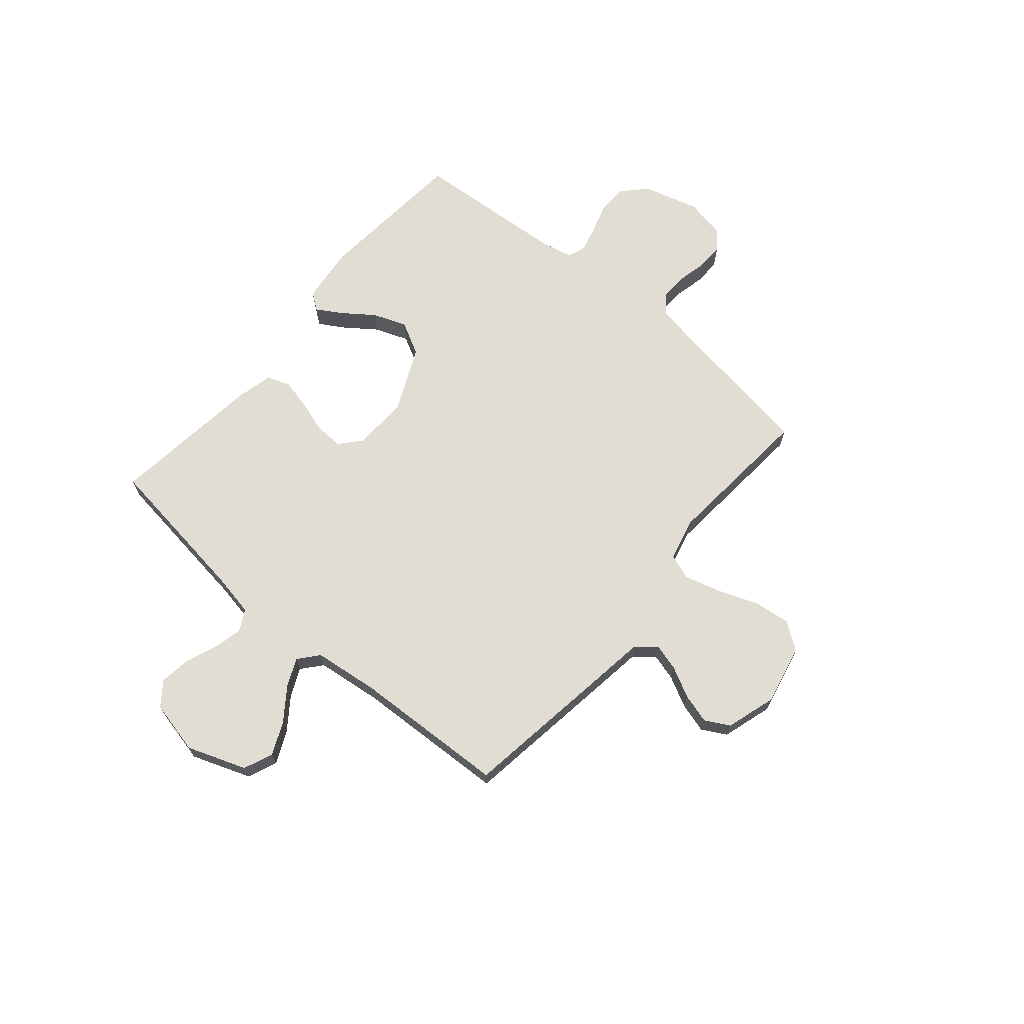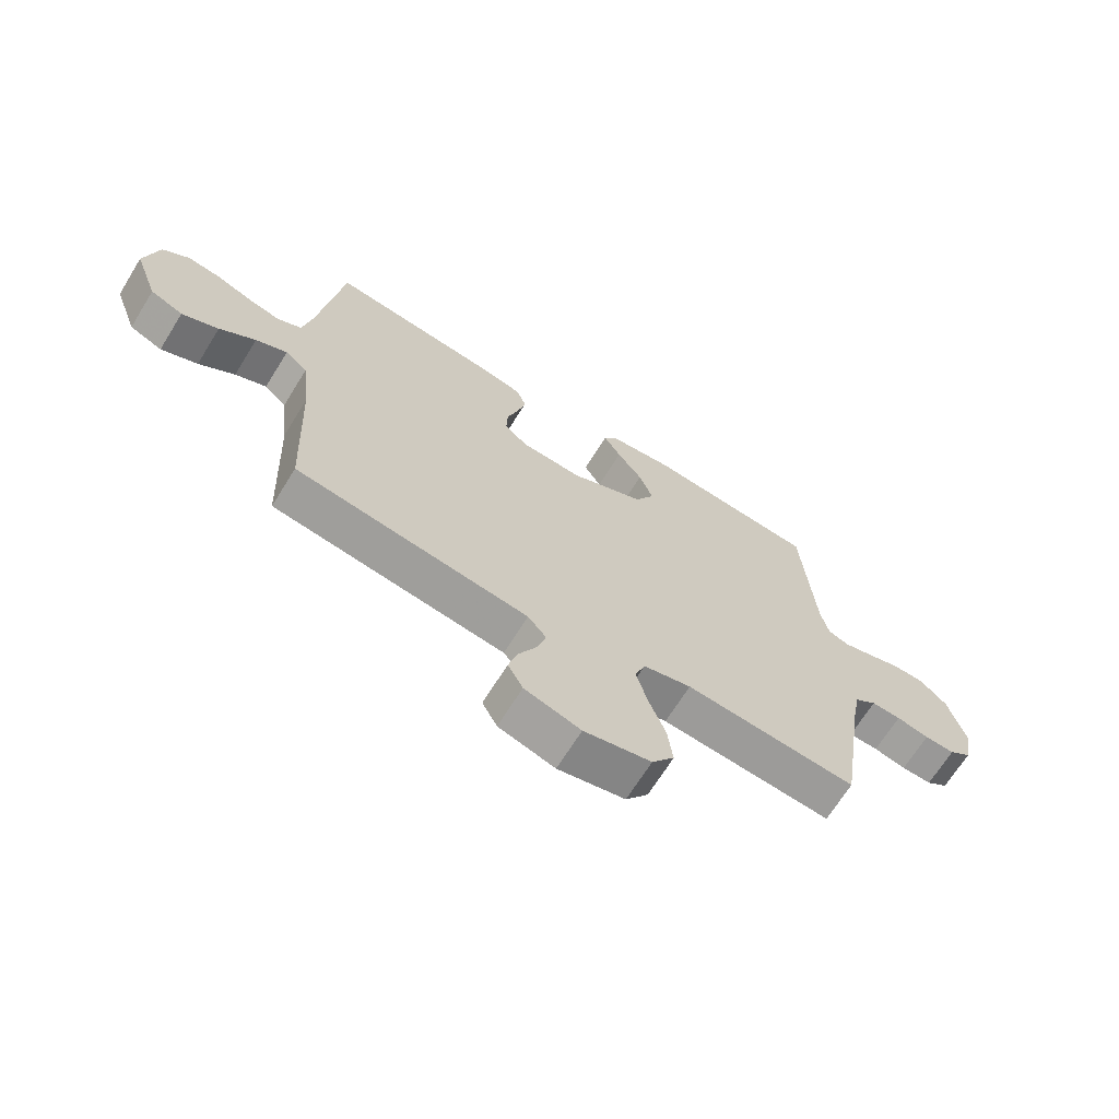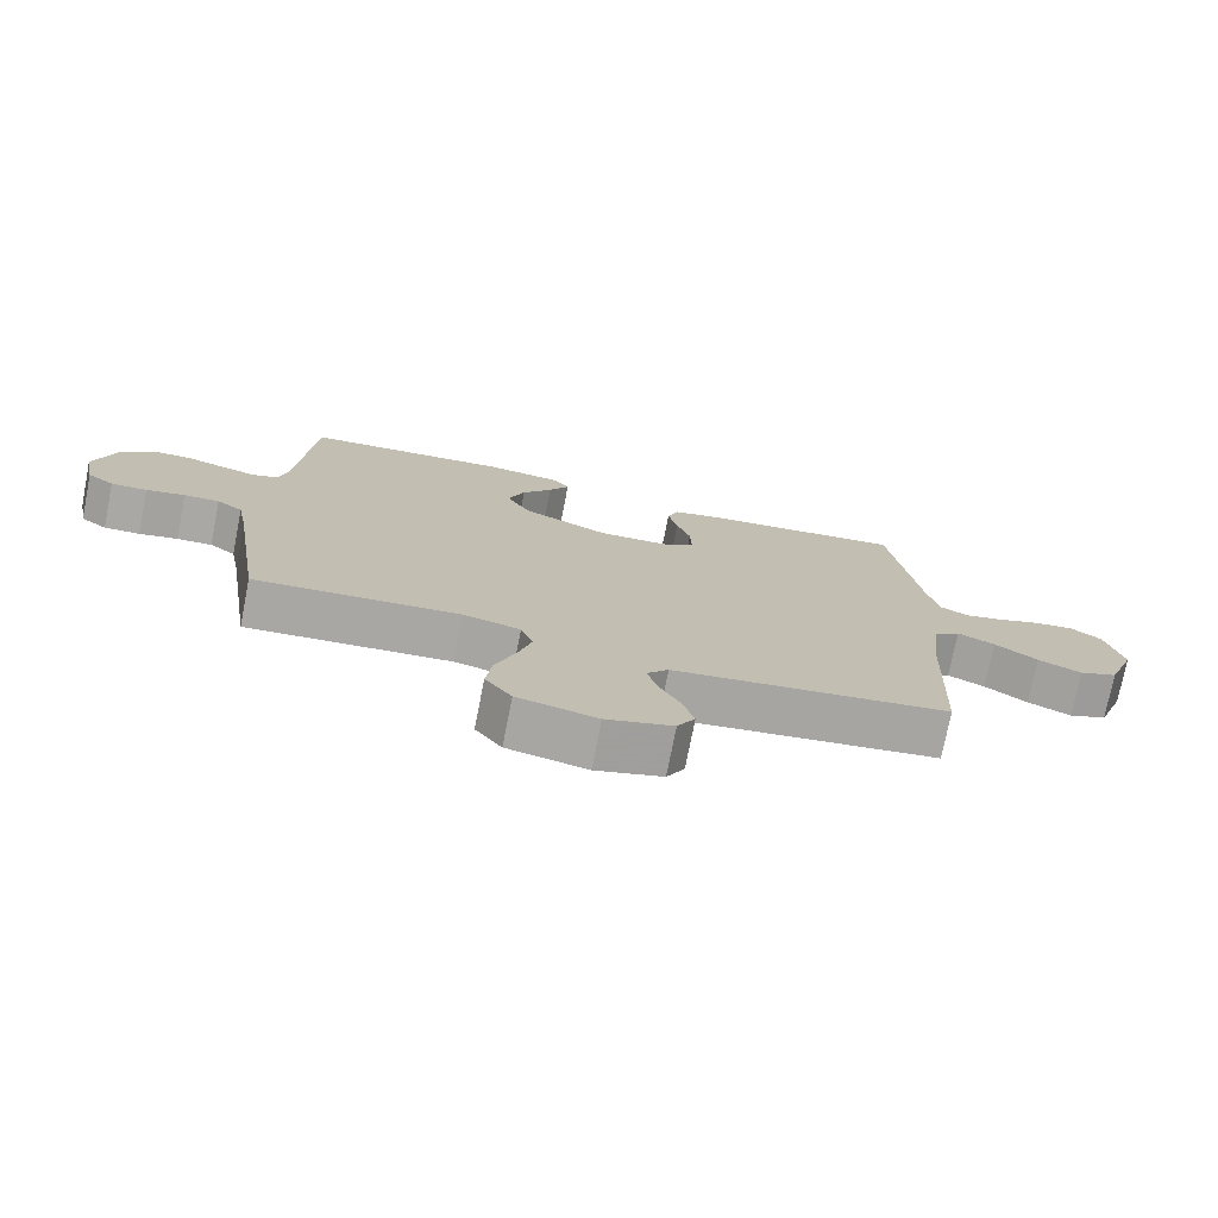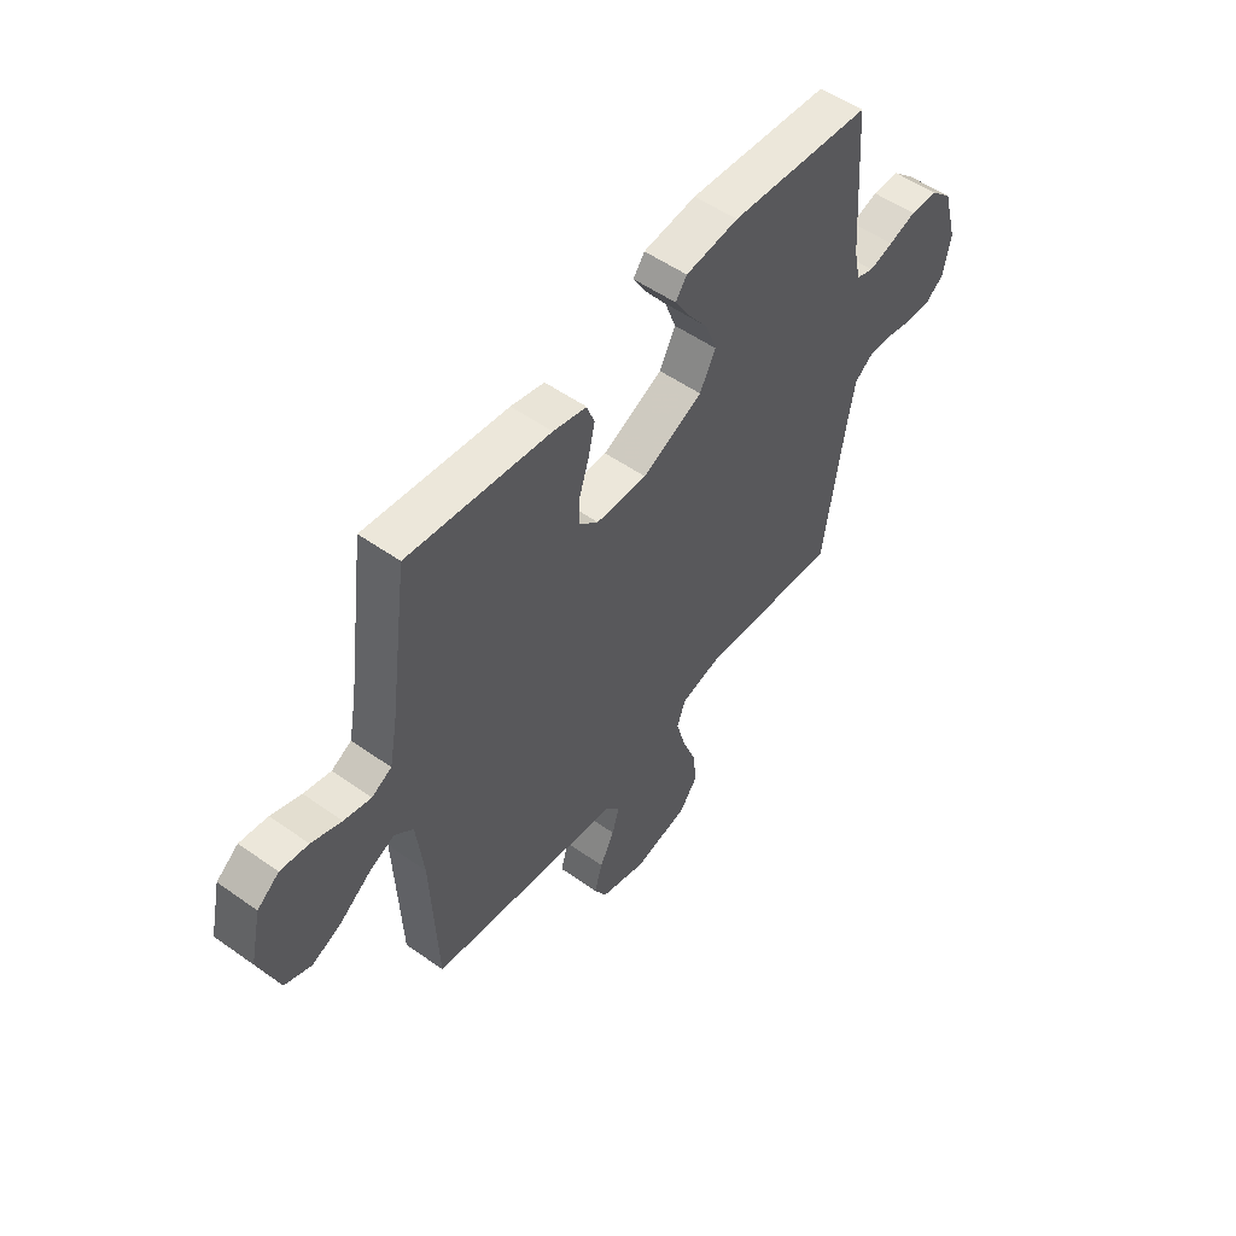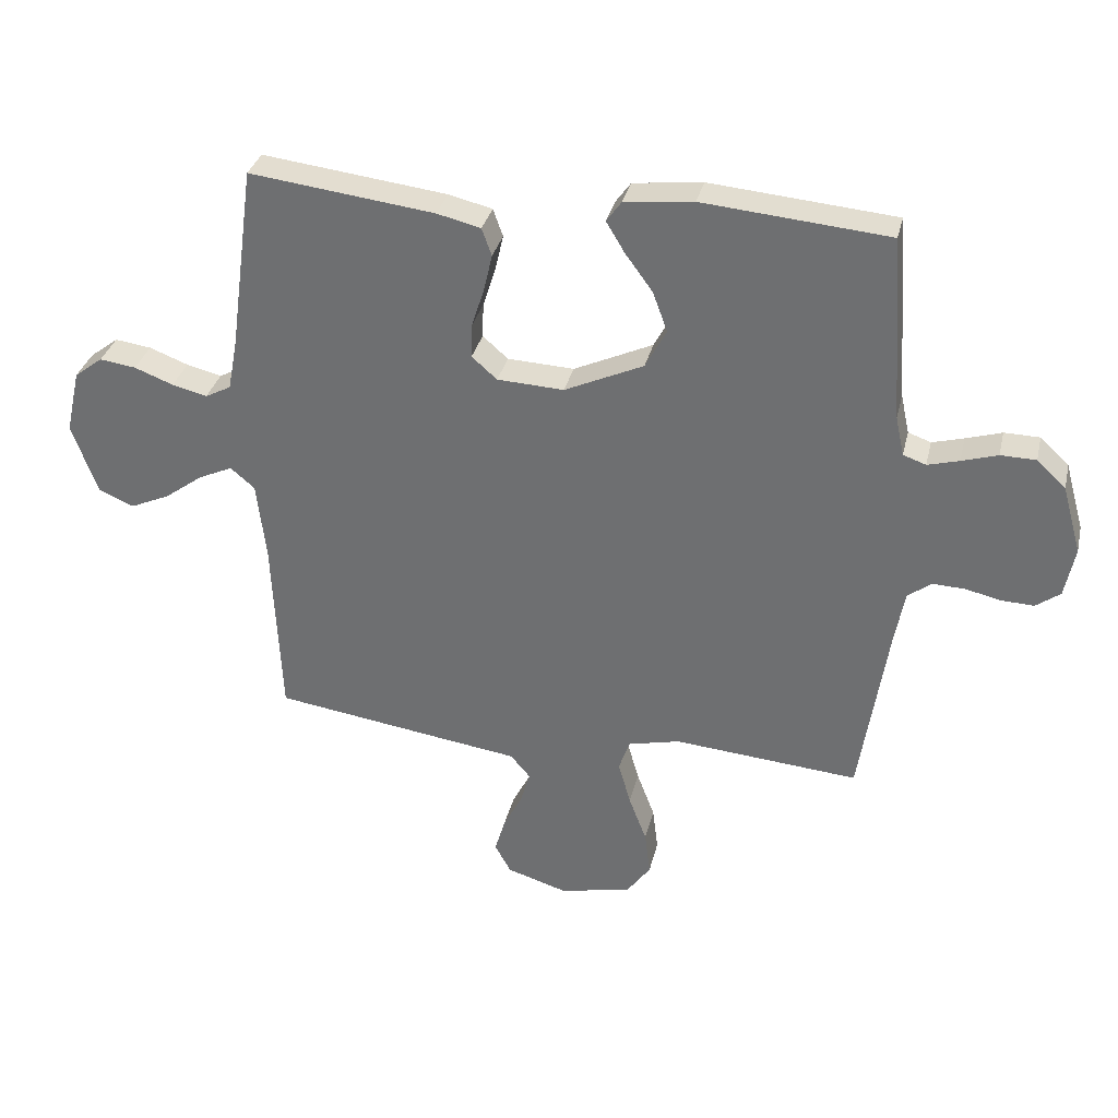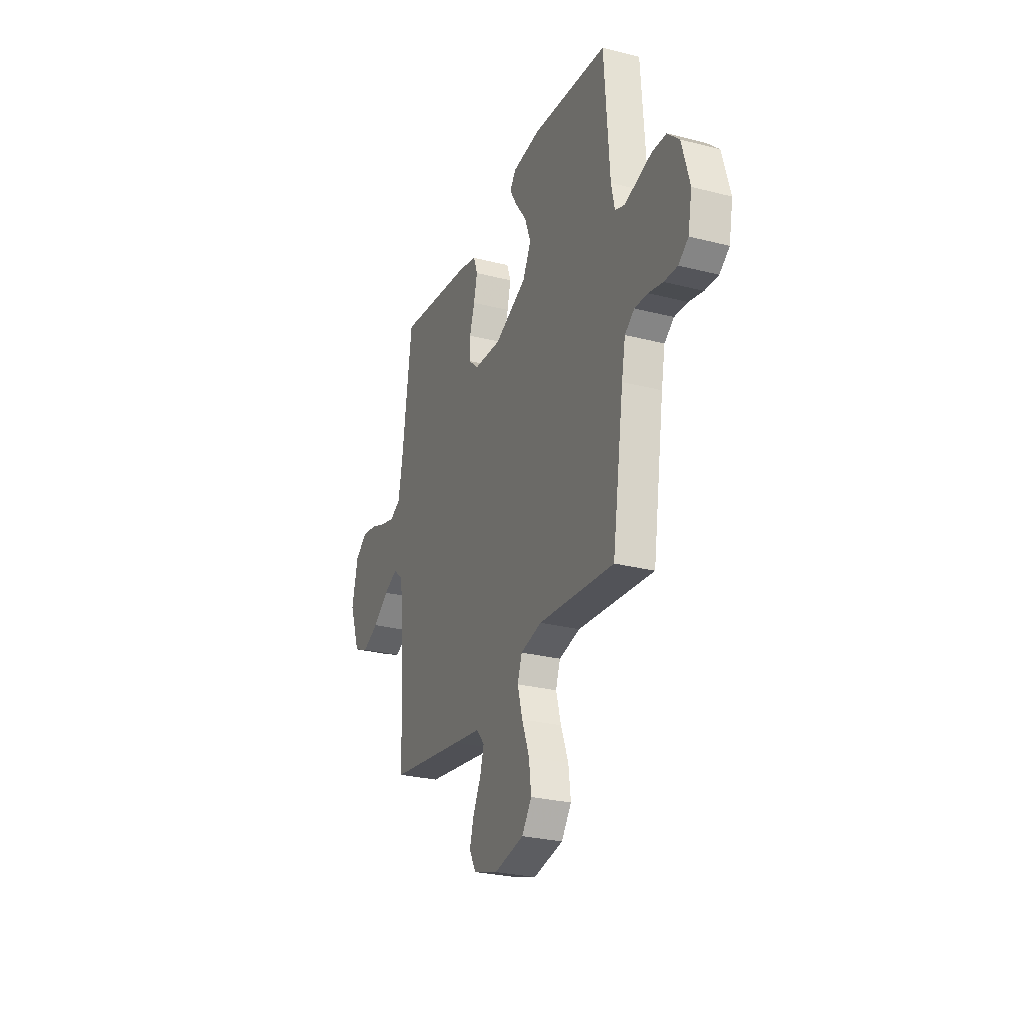
<metadata>
{"format":"obj","ext":"obj","renderer":"f3d","projection":"perspective","resolution":1024,"background":"white","views":[{"elev":68.1,"azim":130.2,"up":"+Y"},{"elev":-67.8,"azim":148.2,"up":"+Z"},{"elev":-75.1,"azim":-11.1,"up":"+Z"},{"elev":53.2,"azim":127.2,"up":"+Z"},{"elev":33.2,"azim":-166.9,"up":"+Z"},{"elev":-27.0,"azim":-111.7,"up":"+Z"}]}
</metadata>
<code>
v 0.5 0.07 0.5
v 0.541 0.07 0.2
v 0.557 0.07 0.116
v 0.599 0.07 0.094
v 0.656 0.07 0.108
v 0.719 0.07 0.132
v 0.778 0.07 0.14
v 0.824 0.07 0.105
v 0.848 0.07 0
v 0.806 0.07 -0.115
v 0.749 0.07 -0.139
v 0.685 0.07 -0.11
v 0.622 0.07 -0.064
v 0.567 0.07 -0.039
v 0.528 0.07 -0.072
v 0.513 0.07 -0.2
v 0.5 0.07 -0.5
v 0.2 0.07 -0.543
v 0.093 0.07 -0.558
v 0.061 0.07 -0.596
v 0.076 0.07 -0.649
v 0.107 0.07 -0.709
v 0.124 0.07 -0.767
v 0.098 0.07 -0.815
v 0 0.07 -0.845
v -0.117 0.07 -0.82
v -0.156 0.07 -0.766
v -0.147 0.07 -0.694
v -0.118 0.07 -0.617
v -0.098 0.07 -0.546
v -0.116 0.07 -0.495
v -0.2 0.07 -0.475
v -0.5 0.07 -0.5
v -0.546 0.07 -0.2
v -0.561 0.07 -0.121
v -0.599 0.07 -0.093
v -0.651 0.07 -0.095
v -0.708 0.07 -0.108
v -0.761 0.07 -0.11
v -0.8 0.07 -0.081
v -0.816 0.07 0
v -0.785 0.07 0.11
v -0.738 0.07 0.154
v -0.681 0.07 0.155
v -0.623 0.07 0.137
v -0.572 0.07 0.123
v -0.535 0.07 0.136
v -0.521 0.07 0.2
v -0.5 0.07 0.5
v -0.2 0.07 0.526
v -0.088 0.07 0.513
v -0.064 0.07 0.48
v -0.094 0.07 0.43
v -0.138 0.07 0.37
v -0.162 0.07 0.305
v -0.128 0.07 0.241
v 0 0.07 0.182
v 0.108 0.07 0.187
v 0.149 0.07 0.223
v 0.147 0.07 0.279
v 0.127 0.07 0.342
v 0.113 0.07 0.402
v 0.129 0.07 0.447
v 0.2 0.07 0.464
v 0.5 0 0.5
v 0.541 0 0.2
v 0.557 0 0.116
v 0.599 0 0.094
v 0.656 0 0.108
v 0.719 0 0.132
v 0.778 0 0.14
v 0.824 0 0.105
v 0.848 0 0
v 0.806 0 -0.115
v 0.749 0 -0.139
v 0.685 0 -0.11
v 0.622 0 -0.064
v 0.567 0 -0.039
v 0.528 0 -0.072
v 0.513 0 -0.2
v 0.5 0 -0.5
v 0.2 0 -0.543
v 0.093 0 -0.558
v 0.061 0 -0.596
v 0.076 0 -0.649
v 0.107 0 -0.709
v 0.124 0 -0.767
v 0.098 0 -0.815
v 0 0 -0.845
v -0.117 0 -0.82
v -0.156 0 -0.766
v -0.147 0 -0.694
v -0.118 0 -0.617
v -0.098 0 -0.546
v -0.116 0 -0.495
v -0.2 0 -0.475
v -0.5 0 -0.5
v -0.546 0 -0.2
v -0.561 0 -0.121
v -0.599 0 -0.093
v -0.651 0 -0.095
v -0.708 0 -0.108
v -0.761 0 -0.11
v -0.8 0 -0.081
v -0.816 0 0
v -0.785 0 0.11
v -0.738 0 0.154
v -0.681 0 0.155
v -0.623 0 0.137
v -0.572 0 0.123
v -0.535 0 0.136
v -0.521 0 0.2
v -0.5 0 0.5
v -0.2 0 0.526
v -0.088 0 0.513
v -0.064 0 0.48
v -0.094 0 0.43
v -0.138 0 0.37
v -0.162 0 0.305
v -0.128 0 0.241
v 0 0 0.182
v 0.108 0 0.187
v 0.149 0 0.223
v 0.147 0 0.279
v 0.127 0 0.342
v 0.113 0 0.402
v 0.129 0 0.447
v 0.2 0 0.464
f 63 64 1 2
f 60 61 62 63
f 60 63 2 3
f 59 60 3 4
f 58 59 4
f 57 58 4
f 51 52 53 54
f 51 54 55
f 48 49 50 51
f 47 48 51 55
f 42 43 44 45
f 42 45 46
f 41 42 46
f 40 41 46 47
f 37 38 39 40
f 36 37 40 47
f 32 33 34
f 31 32 34 35
f 26 27 28 29
f 26 29 30
f 25 26 30
f 24 25 30
f 21 22 23 24
f 20 21 24 30
f 19 20 30 31
f 16 17 18 19
f 15 16 19 31
f 10 11 12 13
f 10 13 14
f 9 10 14
f 8 9 14
f 5 6 7 8
f 4 5 8 14
f 57 4 14 15
f 36 47 55 56
f 35 36 56 57
f 15 31 35 57
f 66 65 128 127
f 127 126 125 124
f 67 66 127 124
f 68 67 124 123
f 68 123 122
f 68 122 121
f 118 117 116 115
f 119 118 115
f 115 114 113 112
f 119 115 112 111
f 109 108 107 106
f 110 109 106
f 110 106 105
f 111 110 105 104
f 104 103 102 101
f 111 104 101 100
f 98 97 96
f 99 98 96 95
f 93 92 91 90
f 94 93 90
f 94 90 89
f 94 89 88
f 88 87 86 85
f 94 88 85 84
f 95 94 84 83
f 83 82 81 80
f 95 83 80 79
f 77 76 75 74
f 78 77 74
f 78 74 73
f 78 73 72
f 72 71 70 69
f 78 72 69 68
f 79 78 68 121
f 120 119 111 100
f 121 120 100 99
f 121 99 95 79
f 1 65 66 2
f 2 66 67 3
f 3 67 68 4
f 4 68 69 5
f 5 69 70 6
f 6 70 71 7
f 7 71 72 8
f 8 72 73 9
f 9 73 74 10
f 10 74 75 11
f 11 75 76 12
f 12 76 77 13
f 13 77 78 14
f 14 78 79 15
f 15 79 80 16
f 16 80 81 17
f 17 81 82 18
f 18 82 83 19
f 19 83 84 20
f 20 84 85 21
f 21 85 86 22
f 22 86 87 23
f 23 87 88 24
f 24 88 89 25
f 25 89 90 26
f 26 90 91 27
f 27 91 92 28
f 28 92 93 29
f 29 93 94 30
f 30 94 95 31
f 31 95 96 32
f 32 96 97 33
f 33 97 98 34
f 34 98 99 35
f 35 99 100 36
f 36 100 101 37
f 37 101 102 38
f 38 102 103 39
f 39 103 104 40
f 40 104 105 41
f 41 105 106 42
f 42 106 107 43
f 43 107 108 44
f 44 108 109 45
f 45 109 110 46
f 46 110 111 47
f 47 111 112 48
f 48 112 113 49
f 49 113 114 50
f 50 114 115 51
f 51 115 116 52
f 52 116 117 53
f 53 117 118 54
f 54 118 119 55
f 55 119 120 56
f 56 120 121 57
f 57 121 122 58
f 58 122 123 59
f 59 123 124 60
f 60 124 125 61
f 61 125 126 62
f 62 126 127 63
f 63 127 128 64
f 64 128 65 1

</code>
